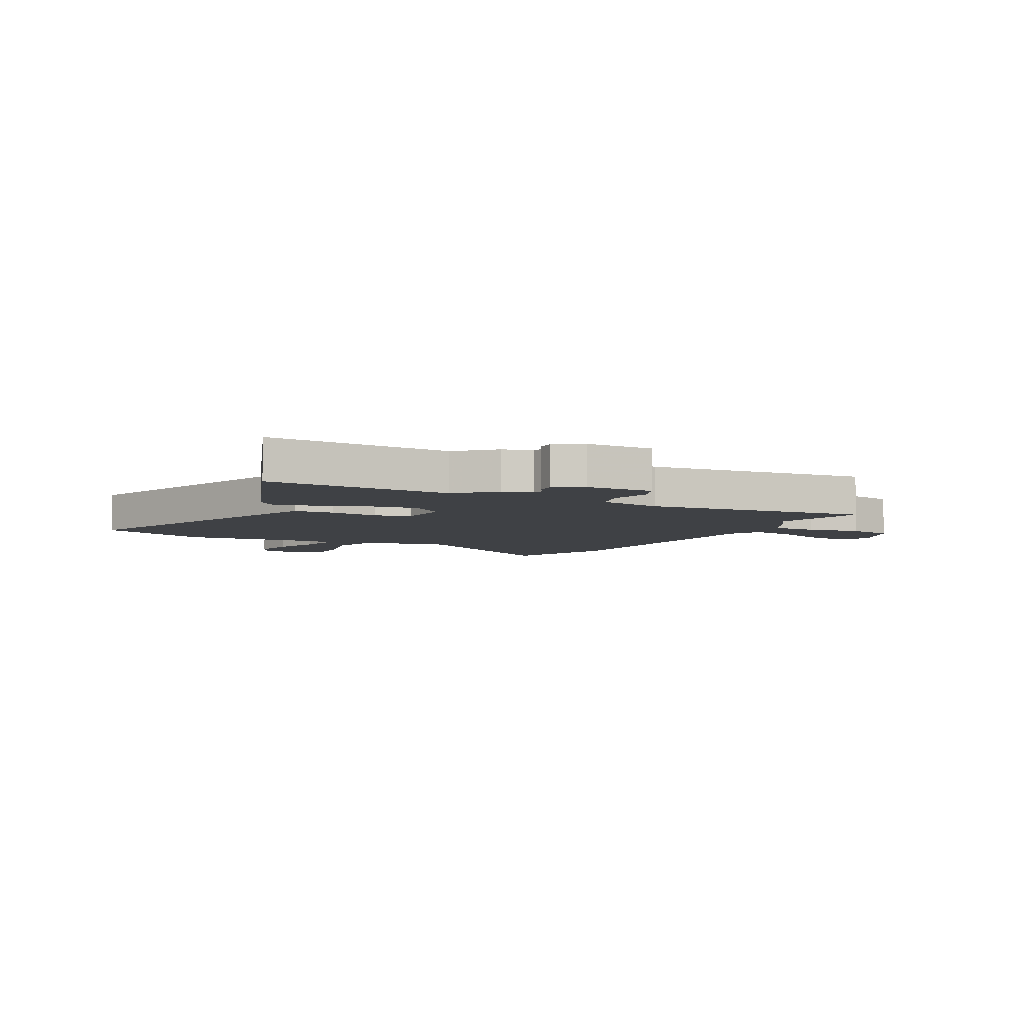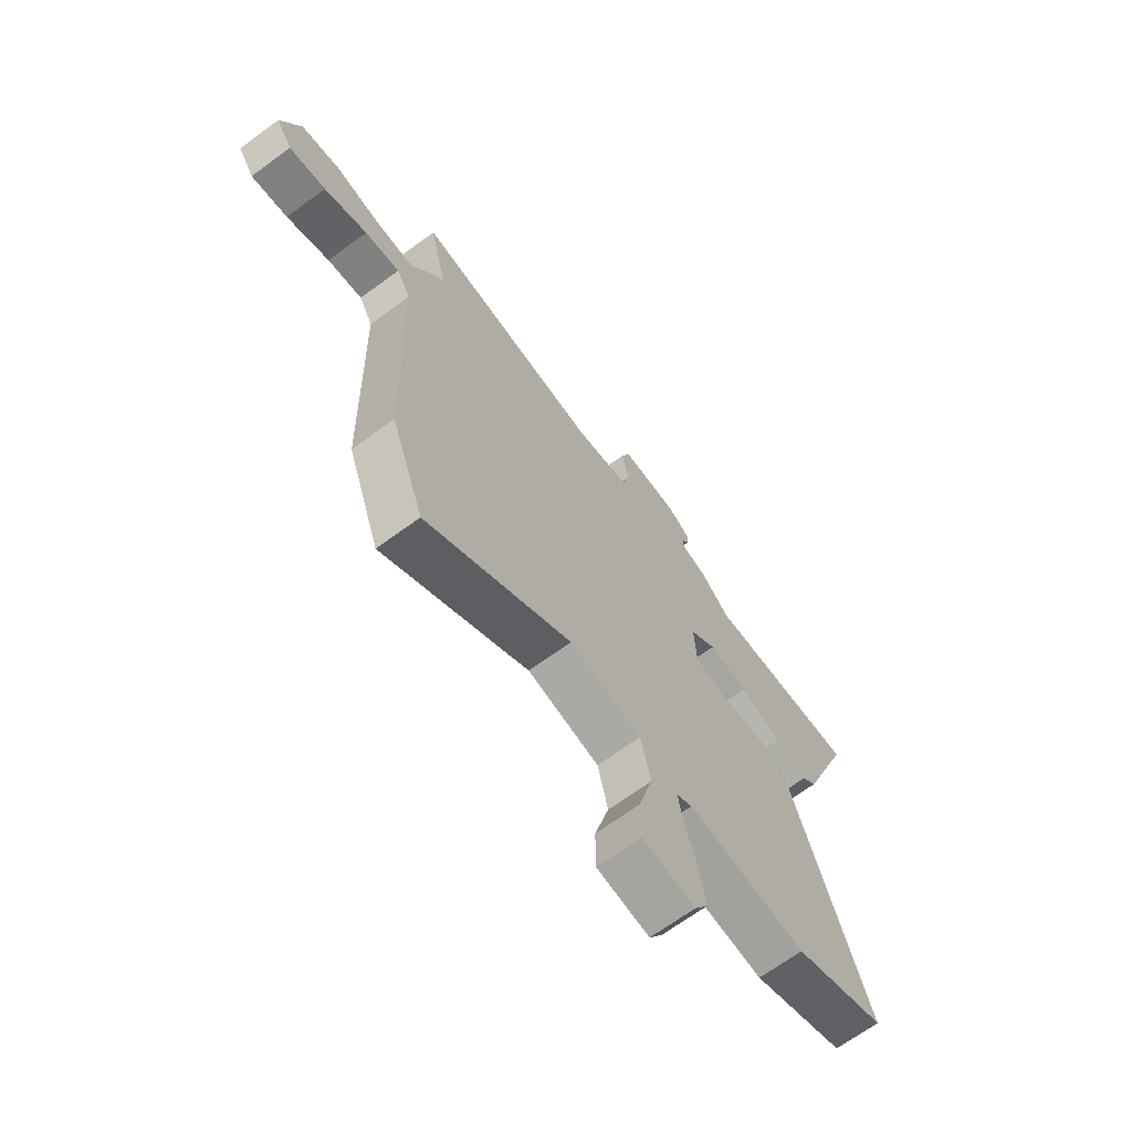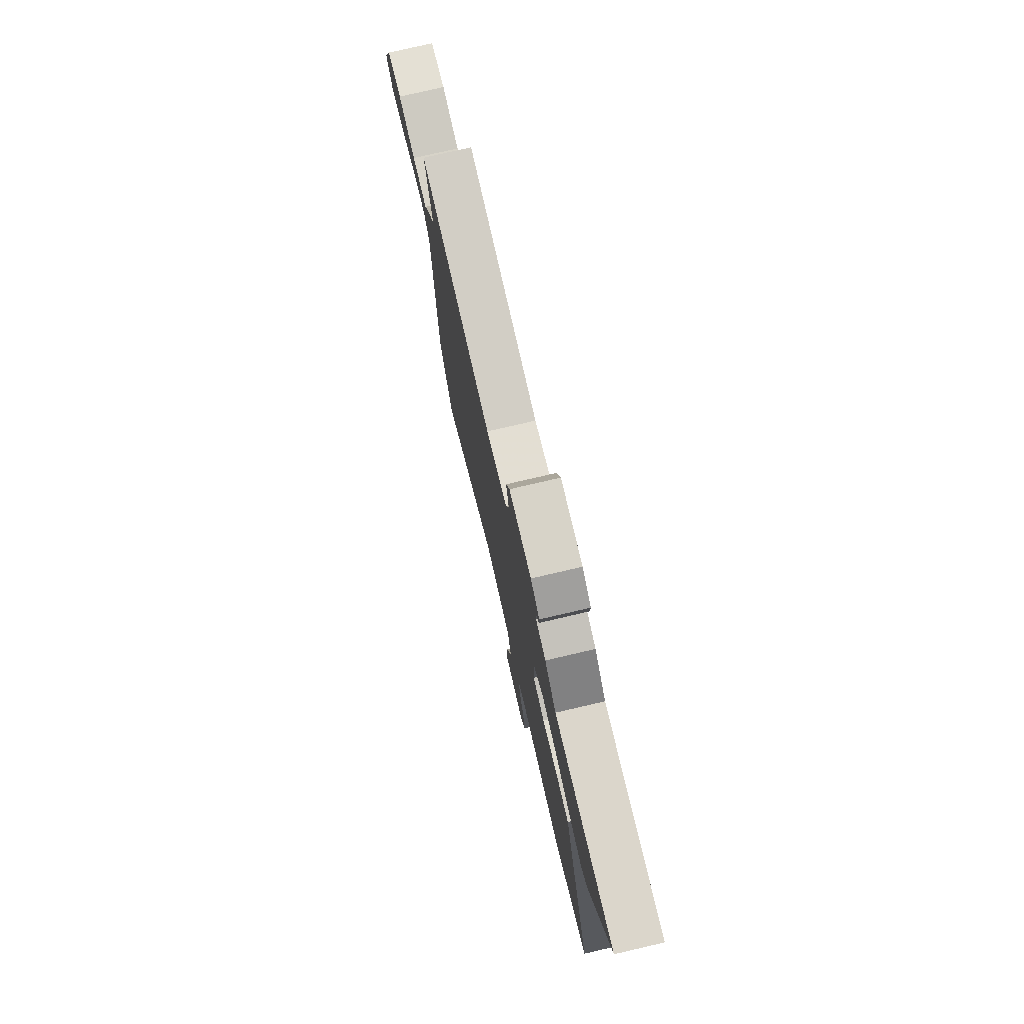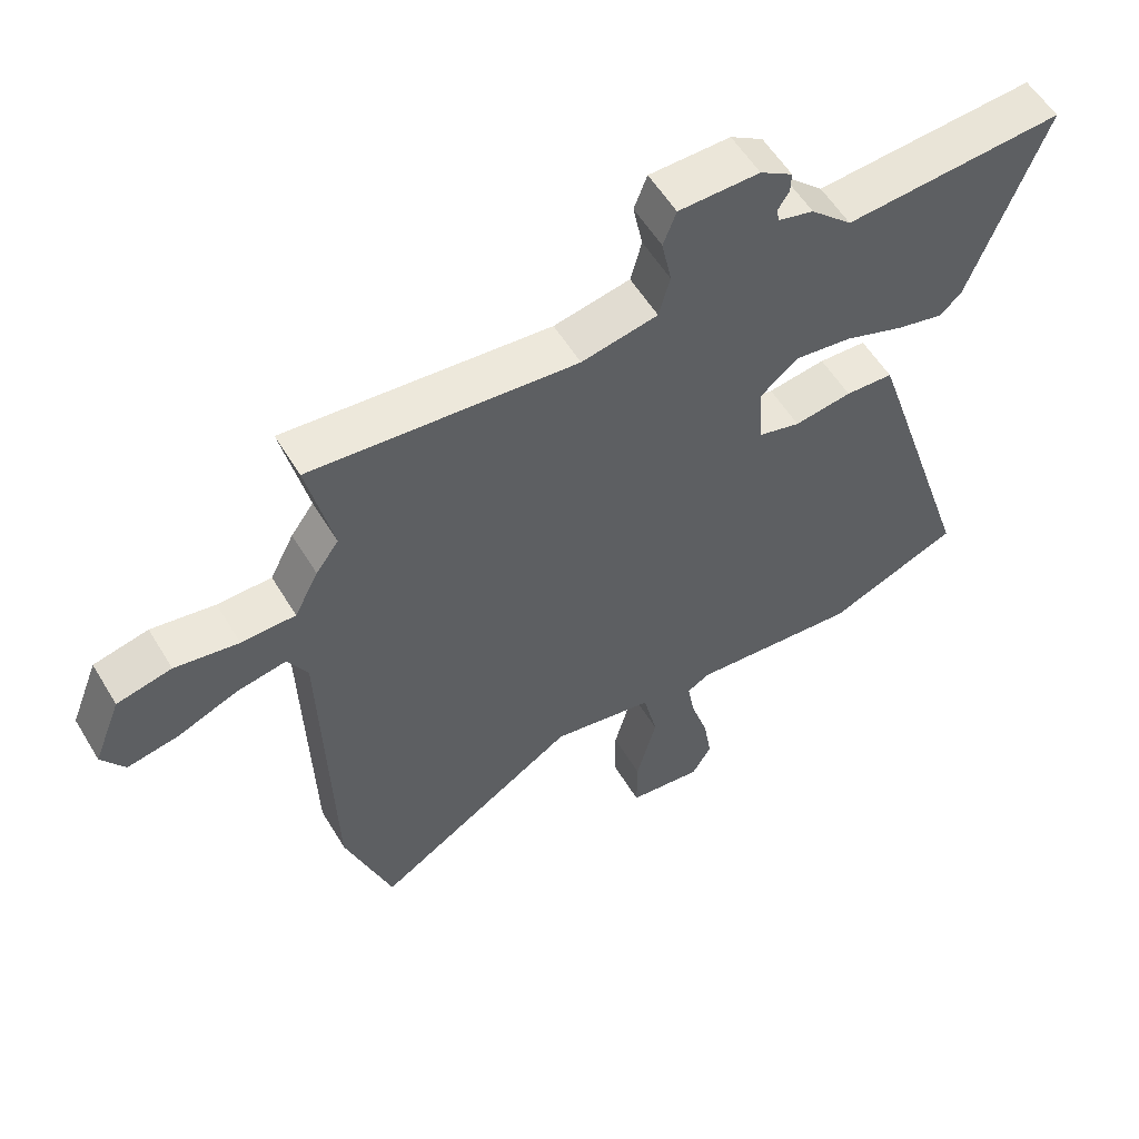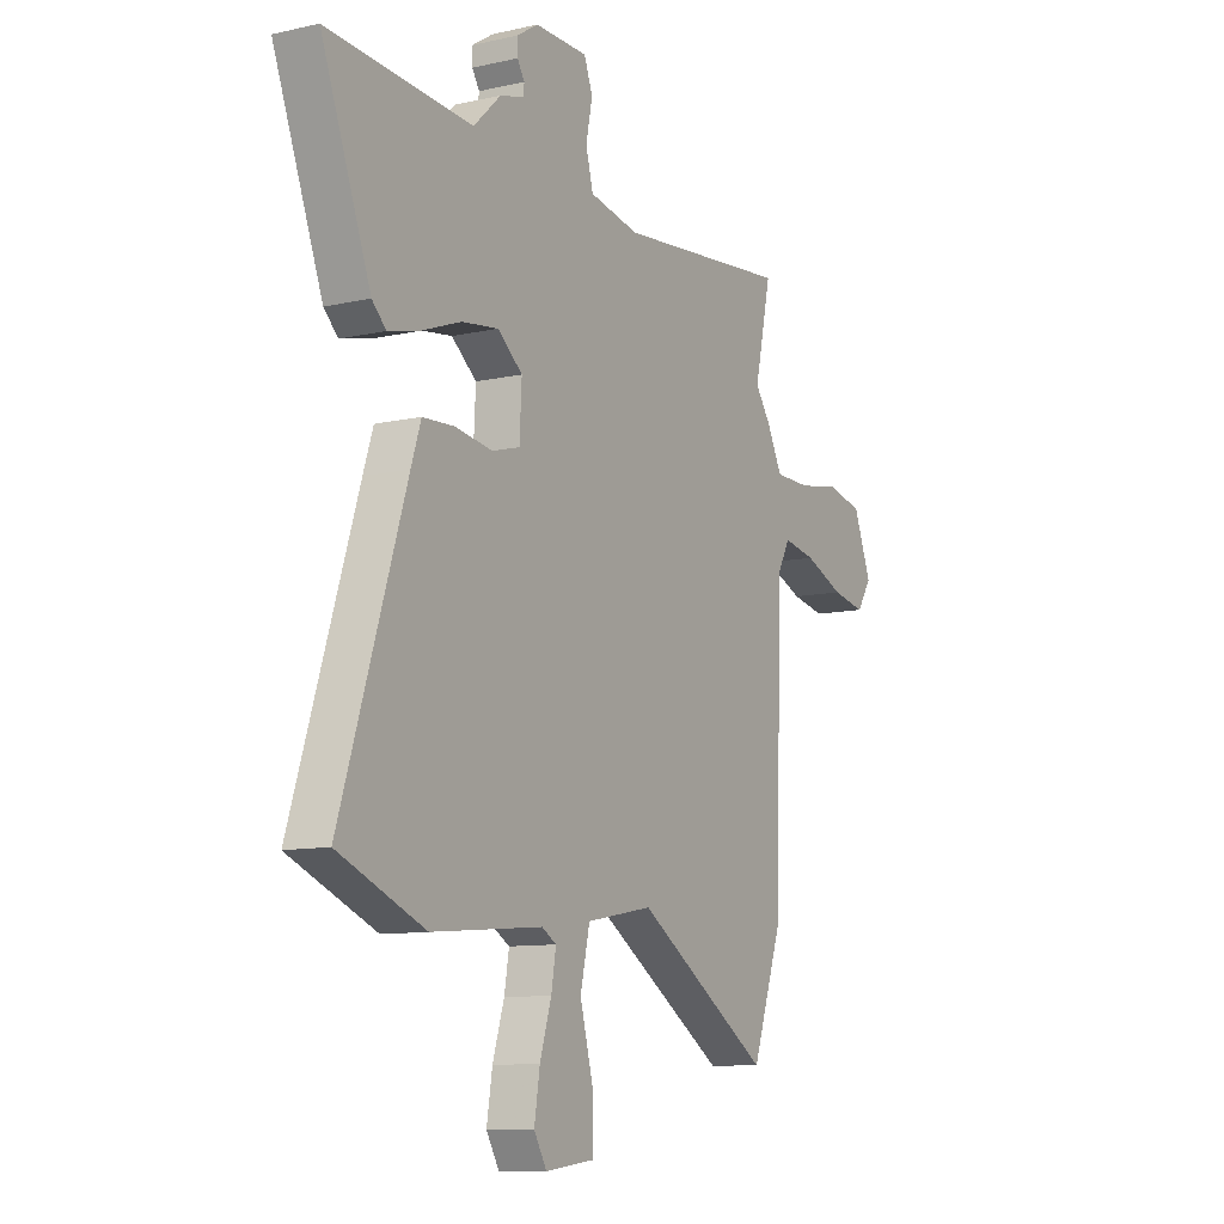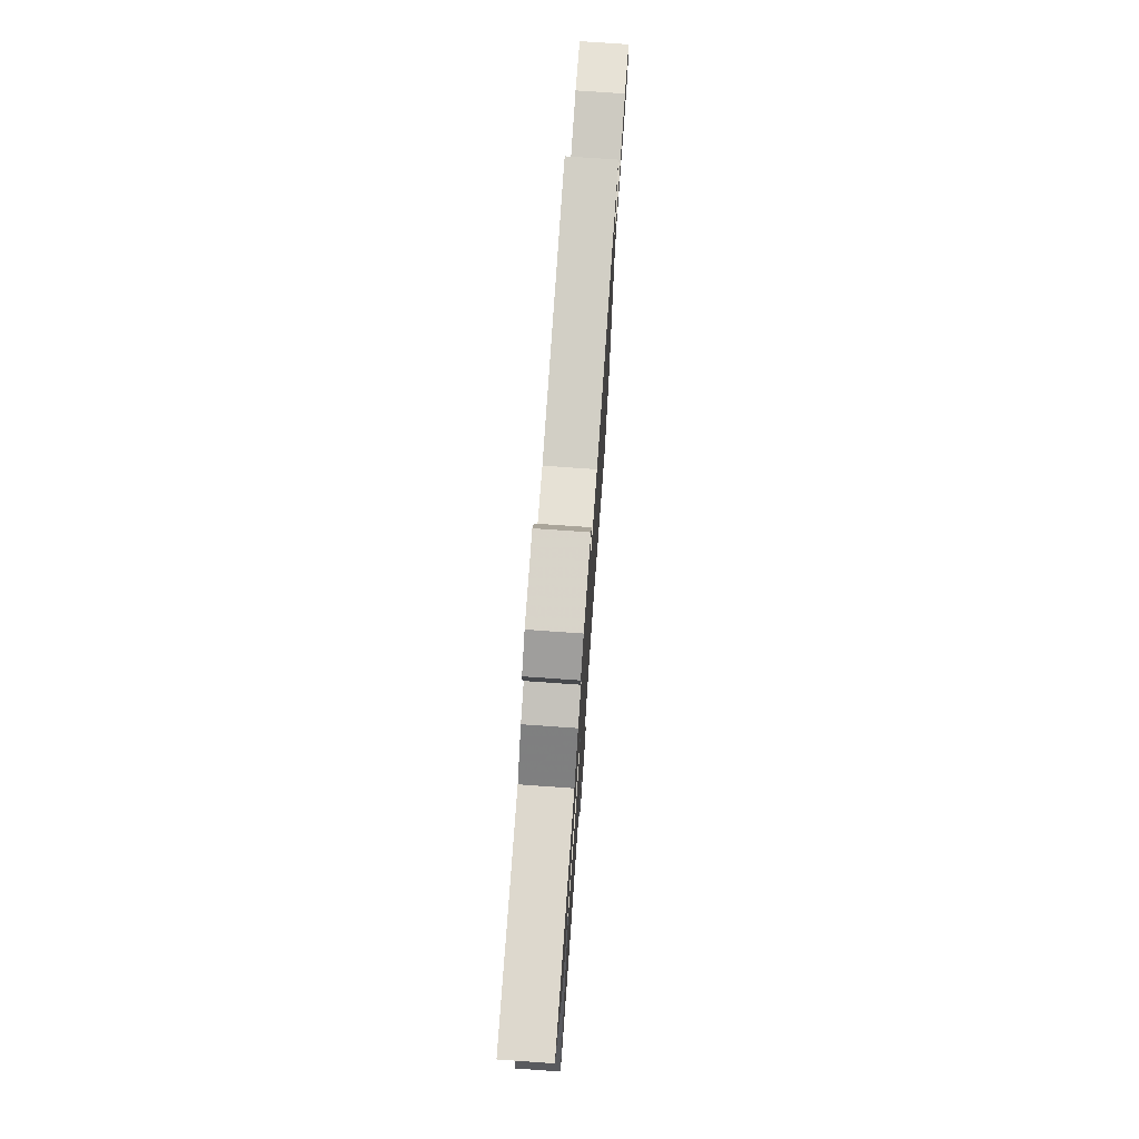
<metadata>
{"format":"obj","ext":"obj","renderer":"f3d","projection":"perspective","resolution":1024,"background":"white","views":[{"elev":-5.5,"azim":-27.9,"up":"+Y"},{"elev":-68.3,"azim":126.2,"up":"+Z"},{"elev":77.1,"azim":-103.1,"up":"+Z"},{"elev":56.3,"azim":149.2,"up":"+Z"},{"elev":-10.3,"azim":-60.1,"up":"+Z"},{"elev":76.2,"azim":-86.0,"up":"+Z"}]}
</metadata>
<code>
v 0.512 0.07 -0.467
v 0.44 0.07 -0.672
v 0.126 0.07 -0.471
v -0.03 0.07 -0.5
v -0.052 0.07 -0.597
v -0.021 0.07 -0.714
v -0.021 0.07 -0.804
v -0.135 0.07 -0.818
v -0.165 0.07 -0.767
v -0.152 0.07 -0.686
v -0.125 0.07 -0.6
v -0.114 0.07 -0.535
v -0.148 0.07 -0.515
v -0.407 0.07 -0.538
v -0.609 0.07 -0.455
v -0.458 0.07 0.014
v -0.435 0.07 0.084
v -0.362 0.07 0.088
v -0.274 0.07 0.075
v -0.209 0.07 0.093
v -0.204 0.07 0.19
v -0.262 0.07 0.237
v -0.348 0.07 0.225
v -0.44 0.07 0.191
v -0.513 0.07 0.173
v -0.546 0.07 0.205
v -0.661 0.07 0.511
v -0.324 0.07 0.488
v -0.26 0.07 0.549
v -0.205 0.07 0.564
v -0.202 0.07 0.586
v -0.219 0.07 0.613
v -0.22 0.07 0.644
v -0.17 0.07 0.676
v -0.046 0.07 0.675
v -0.026 0.07 0.622
v -0.041 0.07 0.548
v -0.024 0.07 0.484
v 0.093 0.07 0.461
v 0.5 0.07 0.501
v 0.461 0.07 0.326
v 0.496 0.07 0.277
v 0.533 0.07 0.205
v 0.616 0.07 0.204
v 0.714 0.07 0.221
v 0.798 0.07 0.202
v 0.84 0.07 0.095
v 0.805 0.07 0.042
v 0.726 0.07 0.057
v 0.633 0.07 0.095
v 0.557 0.07 0.109
v 0.527 0.07 0.054
v 0.512 0 -0.467
v 0.44 0 -0.672
v 0.126 0 -0.471
v -0.03 0 -0.5
v -0.052 0 -0.597
v -0.021 0 -0.714
v -0.021 0 -0.804
v -0.135 0 -0.818
v -0.165 0 -0.767
v -0.152 0 -0.686
v -0.125 0 -0.6
v -0.114 0 -0.535
v -0.148 0 -0.515
v -0.407 0 -0.538
v -0.609 0 -0.455
v -0.458 0 0.014
v -0.435 0 0.084
v -0.362 0 0.088
v -0.274 0 0.075
v -0.209 0 0.093
v -0.204 0 0.19
v -0.262 0 0.237
v -0.348 0 0.225
v -0.44 0 0.191
v -0.513 0 0.173
v -0.546 0 0.205
v -0.661 0 0.511
v -0.324 0 0.488
v -0.26 0 0.549
v -0.205 0 0.564
v -0.202 0 0.586
v -0.219 0 0.613
v -0.22 0 0.644
v -0.17 0 0.676
v -0.046 0 0.675
v -0.026 0 0.622
v -0.041 0 0.548
v -0.024 0 0.484
v 0.093 0 0.461
v 0.5 0 0.501
v 0.461 0 0.326
v 0.496 0 0.277
v 0.533 0 0.205
v 0.616 0 0.204
v 0.714 0 0.221
v 0.798 0 0.202
v 0.84 0 0.095
v 0.805 0 0.042
v 0.726 0 0.057
v 0.633 0 0.095
v 0.557 0 0.109
v 0.527 0 0.054
f 48 49 50
f 47 48 50
f 46 47 50
f 45 46 50
f 44 45 50
f 43 44 50 51
f 43 51 52
f 42 43 52
f 41 42 52
f 39 40 41
f 1 2 3
f 52 1 3
f 41 52 3
f 39 41 3
f 38 39 3
f 35 36 37
f 34 35 37
f 33 34 37
f 32 33 37
f 31 32 37
f 38 3 4
f 37 38 4
f 31 37 4
f 30 31 4
f 26 27 28
f 25 26 28
f 24 25 28
f 23 24 28
f 28 29 30
f 23 28 30
f 22 23 30
f 17 18 19
f 16 17 19
f 15 16 19
f 14 15 19
f 13 14 19
f 12 13 19 20
f 9 10 11
f 8 9 11
f 7 8 11
f 6 7 11
f 5 6 11
f 5 11 12
f 12 20 21
f 5 12 21
f 4 5 21
f 21 22 30
f 4 21 30
f 102 101 100
f 102 100 99
f 102 99 98
f 102 98 97
f 102 97 96
f 103 102 96 95
f 104 103 95
f 104 95 94
f 104 94 93
f 93 92 91
f 55 54 53
f 55 53 104
f 55 104 93
f 55 93 91
f 55 91 90
f 89 88 87
f 89 87 86
f 89 86 85
f 89 85 84
f 89 84 83
f 56 55 90
f 56 90 89
f 56 89 83
f 56 83 82
f 80 79 78
f 80 78 77
f 80 77 76
f 80 76 75
f 82 81 80
f 82 80 75
f 82 75 74
f 71 70 69
f 71 69 68
f 71 68 67
f 71 67 66
f 71 66 65
f 72 71 65 64
f 63 62 61
f 63 61 60
f 63 60 59
f 63 59 58
f 63 58 57
f 64 63 57
f 73 72 64
f 73 64 57
f 73 57 56
f 82 74 73
f 82 73 56
f 1 53 54 2
f 2 54 55 3
f 3 55 56 4
f 4 56 57 5
f 5 57 58 6
f 6 58 59 7
f 7 59 60 8
f 8 60 61 9
f 9 61 62 10
f 10 62 63 11
f 11 63 64 12
f 12 64 65 13
f 13 65 66 14
f 14 66 67 15
f 15 67 68 16
f 16 68 69 17
f 17 69 70 18
f 18 70 71 19
f 19 71 72 20
f 20 72 73 21
f 21 73 74 22
f 22 74 75 23
f 23 75 76 24
f 24 76 77 25
f 25 77 78 26
f 26 78 79 27
f 27 79 80 28
f 28 80 81 29
f 29 81 82 30
f 30 82 83 31
f 31 83 84 32
f 32 84 85 33
f 33 85 86 34
f 34 86 87 35
f 35 87 88 36
f 36 88 89 37
f 37 89 90 38
f 38 90 91 39
f 39 91 92 40
f 40 92 93 41
f 41 93 94 42
f 42 94 95 43
f 43 95 96 44
f 44 96 97 45
f 45 97 98 46
f 46 98 99 47
f 47 99 100 48
f 48 100 101 49
f 49 101 102 50
f 50 102 103 51
f 51 103 104 52
f 52 104 53 1

</code>
